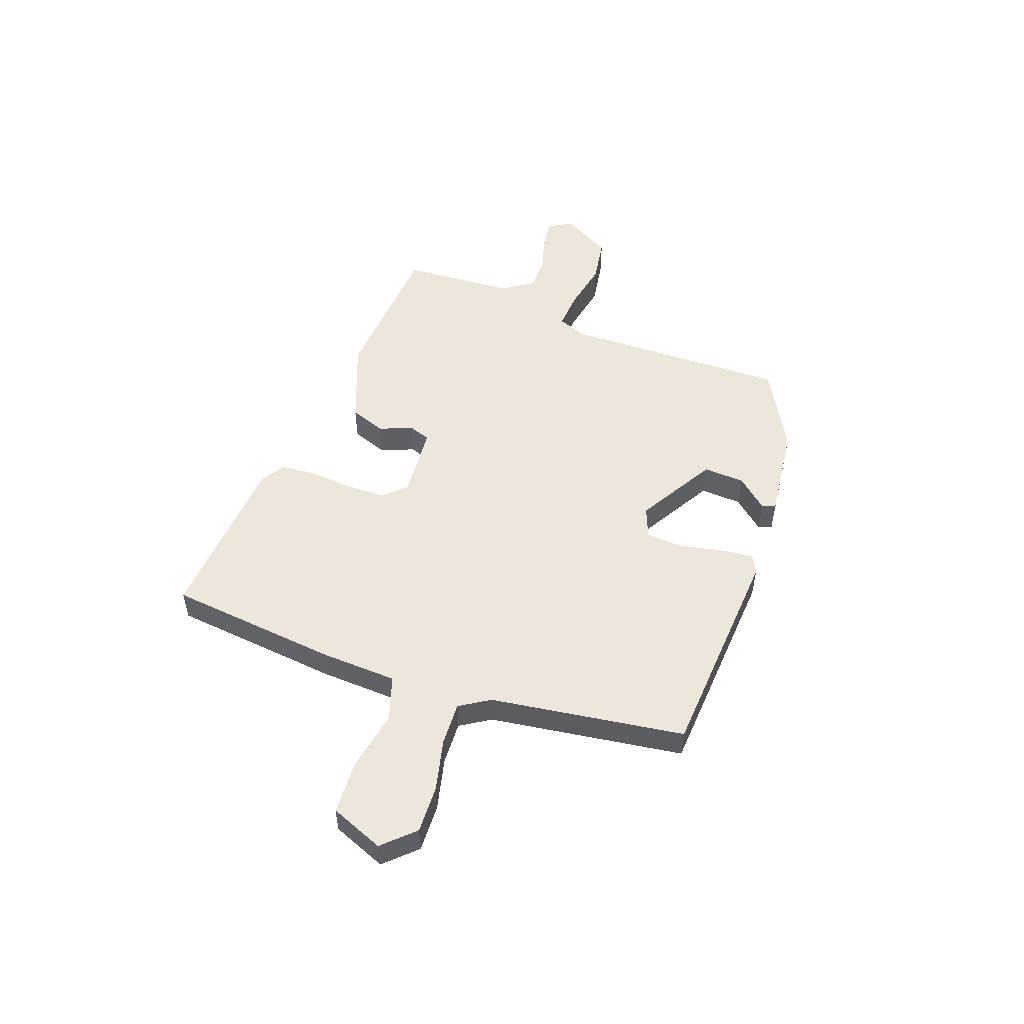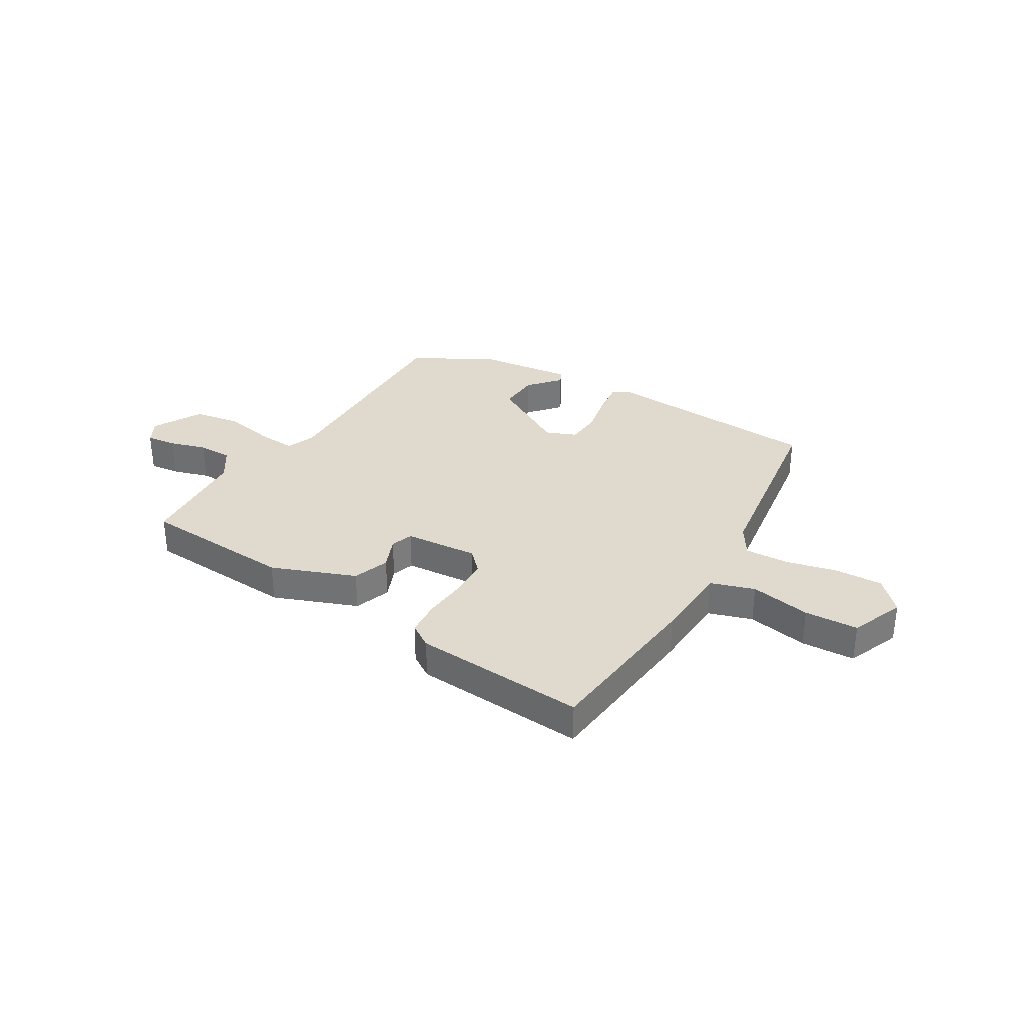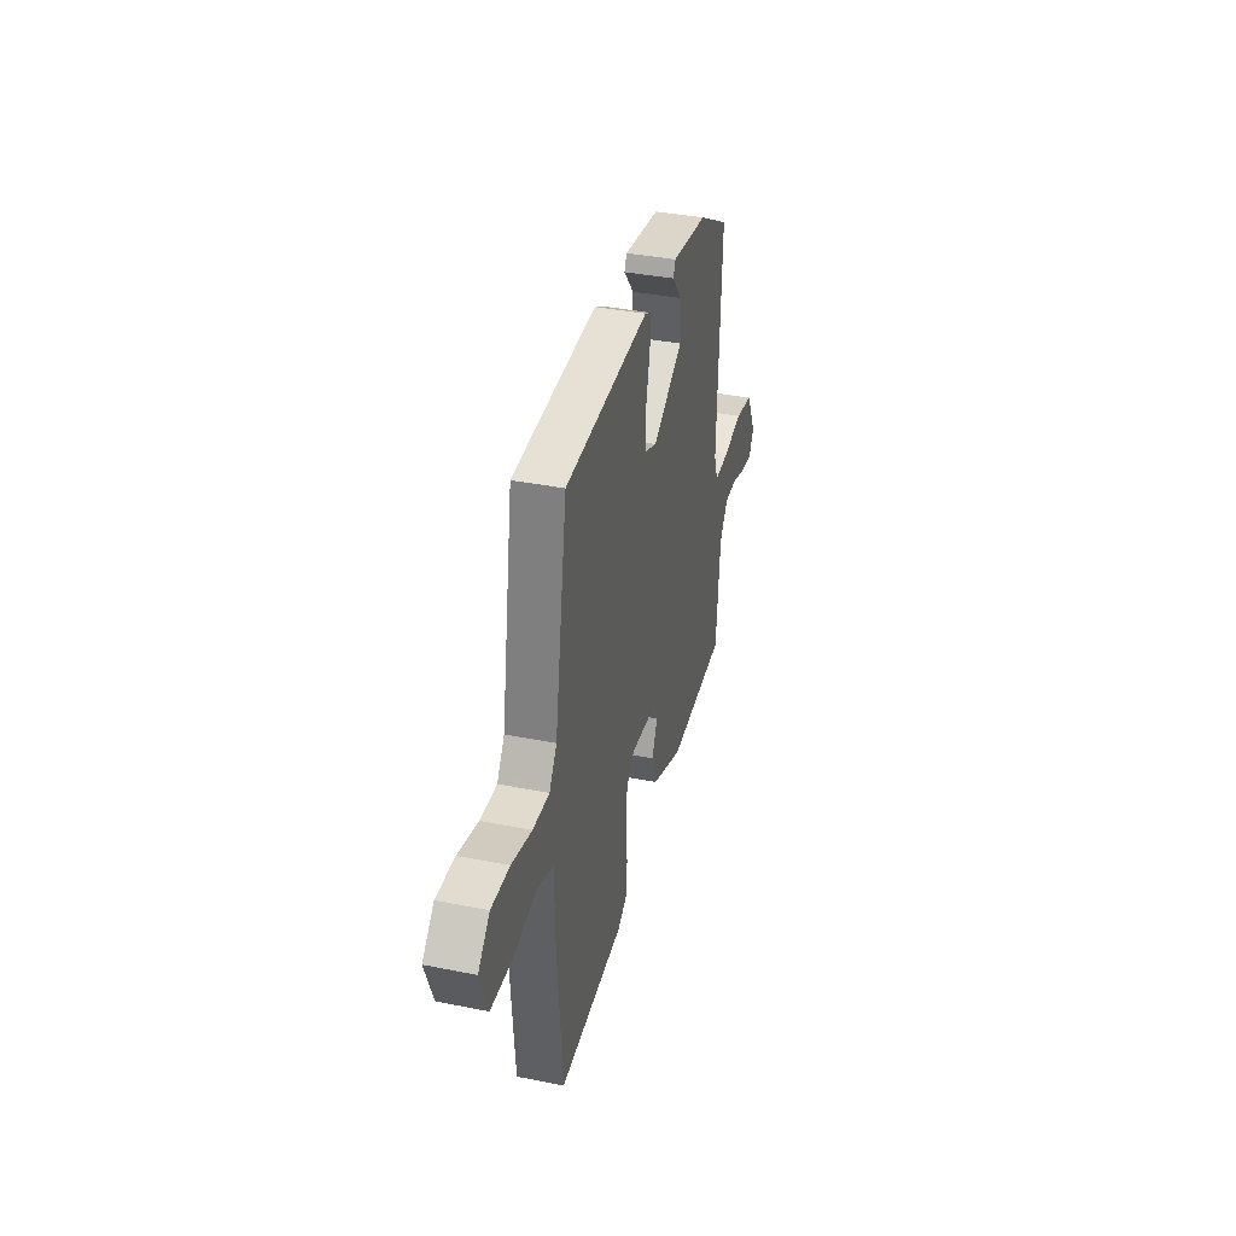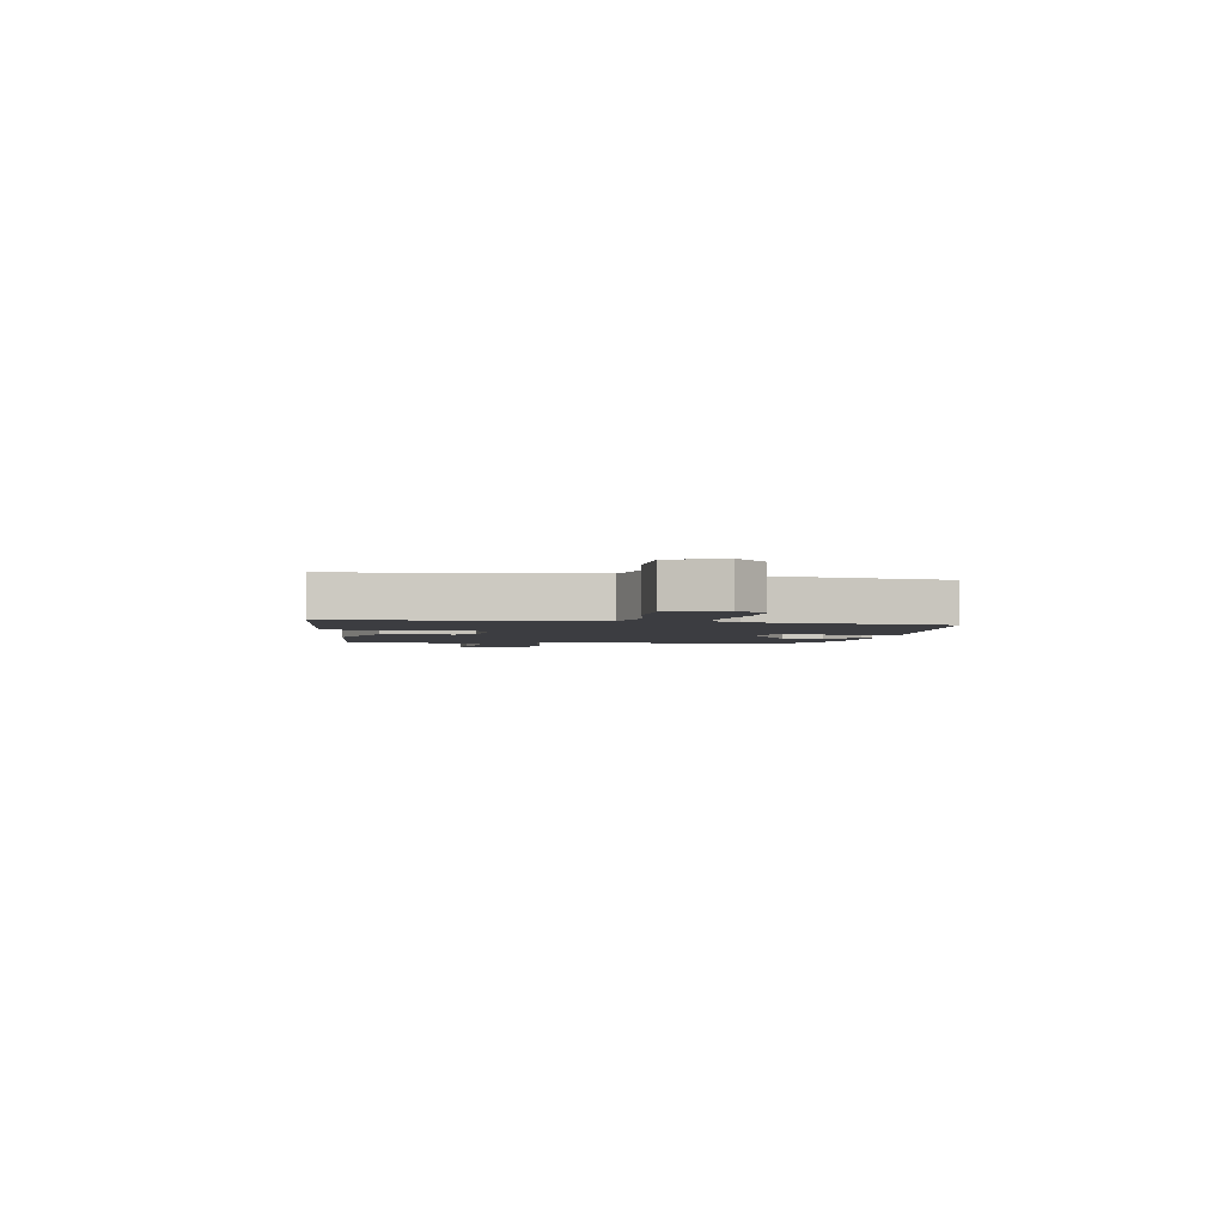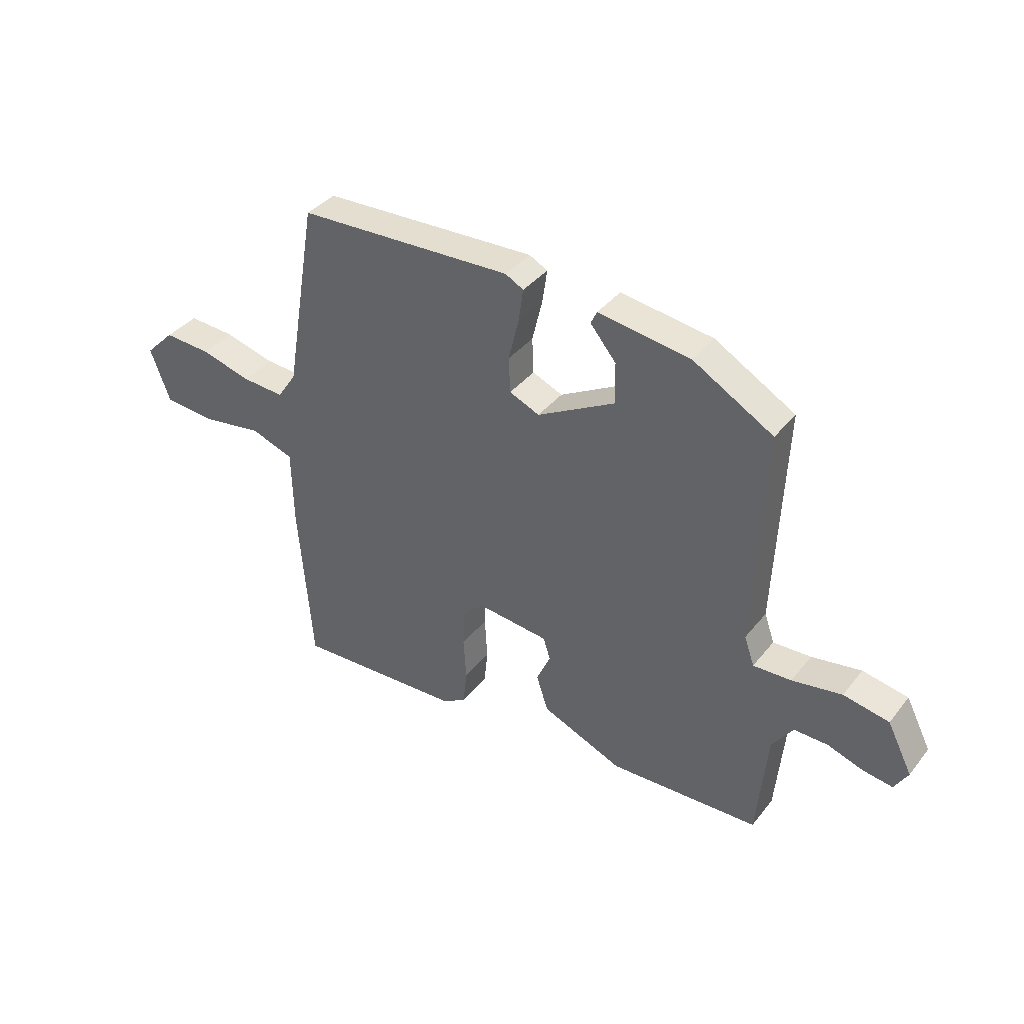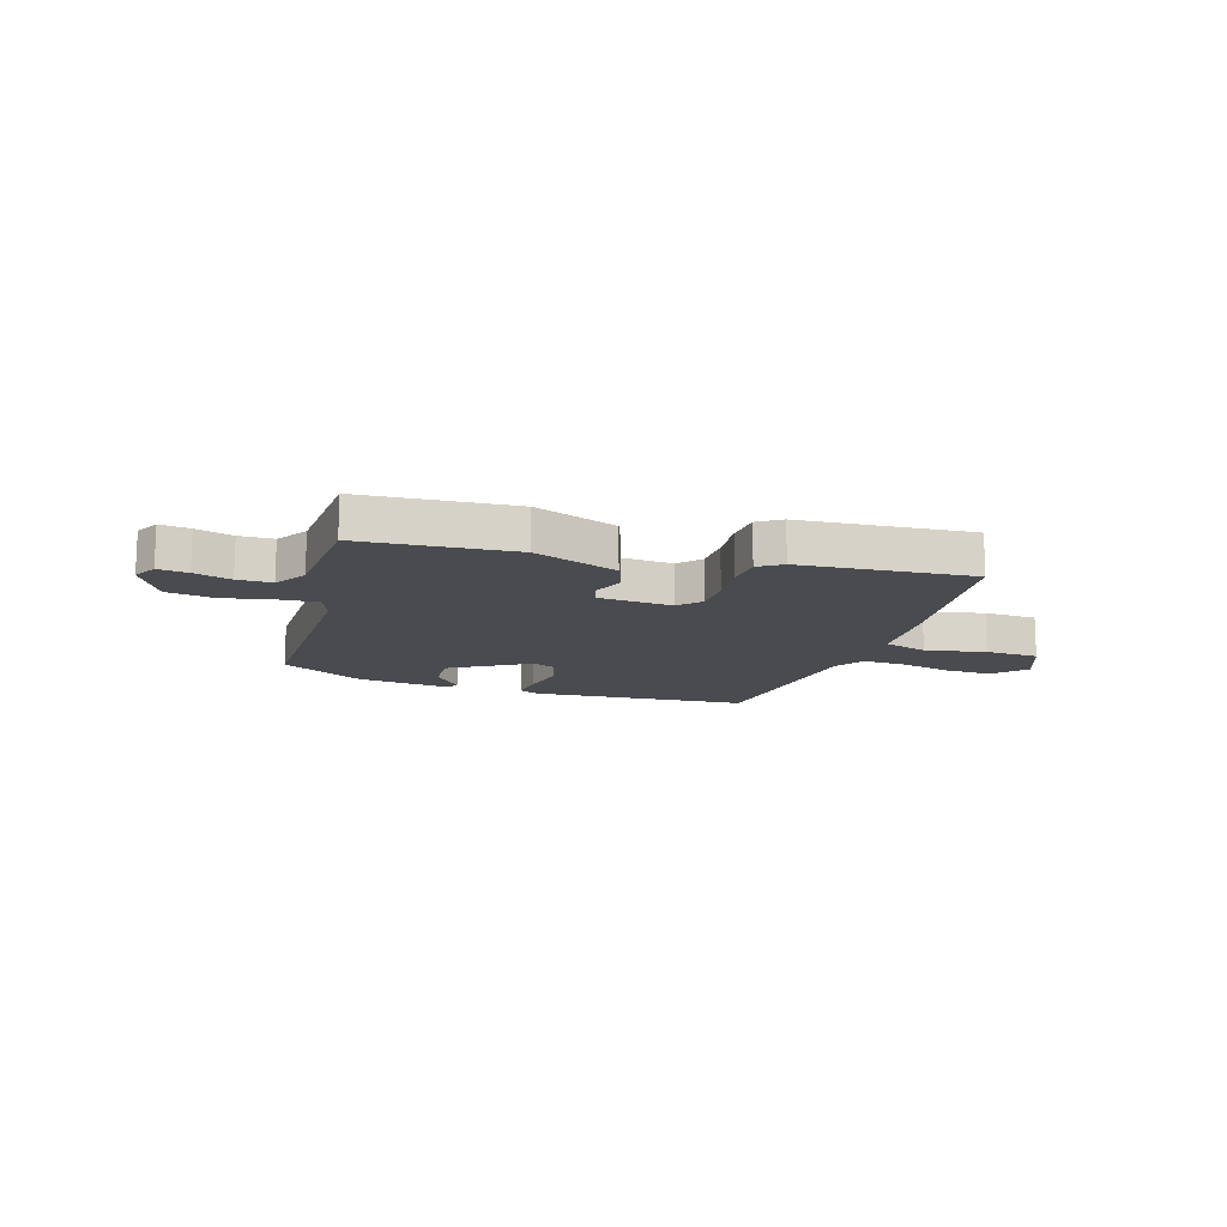
<metadata>
{"format":"obj","ext":"obj","renderer":"f3d","projection":"perspective","resolution":1024,"background":"white","views":[{"elev":52.1,"azim":-68.6,"up":"+Y"},{"elev":32.9,"azim":-147.6,"up":"+Y"},{"elev":37.2,"azim":-75.5,"up":"+Z"},{"elev":-2.7,"azim":-97.2,"up":"+Y"},{"elev":37.9,"azim":33.9,"up":"+Z"},{"elev":-14.1,"azim":164.4,"up":"+Y"}]}
</metadata>
<code>
v 0.474 0.07 0.379
v 0.456 0.07 -0.035
v 0.475 0.07 -0.089
v 0.546 0.07 -0.086
v 0.639 0.07 -0.07
v 0.724 0.07 -0.086
v 0.771 0.07 -0.178
v 0.746 0.07 -0.221
v 0.691 0.07 -0.213
v 0.624 0.07 -0.191
v 0.561 0.07 -0.19
v 0.522 0.07 -0.246
v 0.503 0.07 -0.452
v 0.222 0.07 -0.463
v 0.07 0.07 -0.4
v 0.048 0.07 -0.333
v 0.074 0.07 -0.274
v 0.061 0.07 -0.233
v -0.074 0.07 -0.219
v -0.112 0.07 -0.257
v -0.116 0.07 -0.328
v -0.111 0.07 -0.409
v -0.118 0.07 -0.475
v -0.162 0.07 -0.502
v -0.478 0.07 -0.516
v -0.503 0.07 -0.205
v -0.506 0.07 -0.062
v -0.586 0.07 -0.034
v -0.698 0.07 -0.052
v -0.796 0.07 -0.045
v -0.833 0.07 0.054
v -0.778 0.07 0.109
v -0.691 0.07 0.104
v -0.596 0.07 0.079
v -0.517 0.07 0.074
v -0.481 0.07 0.128
v -0.421 0.07 0.483
v -0.02 0.07 0.5
v 0.014 0.07 0.482
v 0.005 0.07 0.42
v -0.014 0.07 0.341
v -0.011 0.07 0.275
v 0.045 0.07 0.251
v 0.191 0.07 0.331
v 0.189 0.07 0.407
v 0.141 0.07 0.465
v 0.152 0.07 0.489
v 0.324 0.07 0.465
v 0.474 0 0.379
v 0.456 0 -0.035
v 0.475 0 -0.089
v 0.546 0 -0.086
v 0.639 0 -0.07
v 0.724 0 -0.086
v 0.771 0 -0.178
v 0.746 0 -0.221
v 0.691 0 -0.213
v 0.624 0 -0.191
v 0.561 0 -0.19
v 0.522 0 -0.246
v 0.503 0 -0.452
v 0.222 0 -0.463
v 0.07 0 -0.4
v 0.048 0 -0.333
v 0.074 0 -0.274
v 0.061 0 -0.233
v -0.074 0 -0.219
v -0.112 0 -0.257
v -0.116 0 -0.328
v -0.111 0 -0.409
v -0.118 0 -0.475
v -0.162 0 -0.502
v -0.478 0 -0.516
v -0.503 0 -0.205
v -0.506 0 -0.062
v -0.586 0 -0.034
v -0.698 0 -0.052
v -0.796 0 -0.045
v -0.833 0 0.054
v -0.778 0 0.109
v -0.691 0 0.104
v -0.596 0 0.079
v -0.517 0 0.074
v -0.481 0 0.128
v -0.421 0 0.483
v -0.02 0 0.5
v 0.014 0 0.482
v 0.005 0 0.42
v -0.014 0 0.341
v -0.011 0 0.275
v 0.045 0 0.251
v 0.191 0 0.331
v 0.189 0 0.407
v 0.141 0 0.465
v 0.152 0 0.489
v 0.324 0 0.465
f 45 46 47 48
f 44 45 48 1
f 43 44 1 2
f 42 43 2 3
f 38 39 40 41
f 36 37 38 41
f 35 36 41 42
f 31 32 33 34
f 31 34 35
f 28 29 30 31
f 27 28 31 35
f 24 25 26 27
f 21 22 23 24
f 20 21 24 27
f 19 20 27 35
f 14 15 16 17
f 12 13 14 17
f 11 12 17 18
f 7 8 9 10
f 7 10 11
f 4 5 6 7
f 3 4 7 11
f 18 19 35 42
f 3 11 18 42
f 96 95 94 93
f 49 96 93 92
f 50 49 92 91
f 51 50 91 90
f 89 88 87 86
f 89 86 85 84
f 90 89 84 83
f 82 81 80 79
f 83 82 79
f 79 78 77 76
f 83 79 76 75
f 75 74 73 72
f 72 71 70 69
f 75 72 69 68
f 83 75 68 67
f 65 64 63 62
f 65 62 61 60
f 66 65 60 59
f 58 57 56 55
f 59 58 55
f 55 54 53 52
f 59 55 52 51
f 90 83 67 66
f 90 66 59 51
f 1 49 50 2
f 2 50 51 3
f 3 51 52 4
f 4 52 53 5
f 5 53 54 6
f 6 54 55 7
f 7 55 56 8
f 8 56 57 9
f 9 57 58 10
f 10 58 59 11
f 11 59 60 12
f 12 60 61 13
f 13 61 62 14
f 14 62 63 15
f 15 63 64 16
f 16 64 65 17
f 17 65 66 18
f 18 66 67 19
f 19 67 68 20
f 20 68 69 21
f 21 69 70 22
f 22 70 71 23
f 23 71 72 24
f 24 72 73 25
f 25 73 74 26
f 26 74 75 27
f 27 75 76 28
f 28 76 77 29
f 29 77 78 30
f 30 78 79 31
f 31 79 80 32
f 32 80 81 33
f 33 81 82 34
f 34 82 83 35
f 35 83 84 36
f 36 84 85 37
f 37 85 86 38
f 38 86 87 39
f 39 87 88 40
f 40 88 89 41
f 41 89 90 42
f 42 90 91 43
f 43 91 92 44
f 44 92 93 45
f 45 93 94 46
f 46 94 95 47
f 47 95 96 48
f 48 96 49 1

</code>
